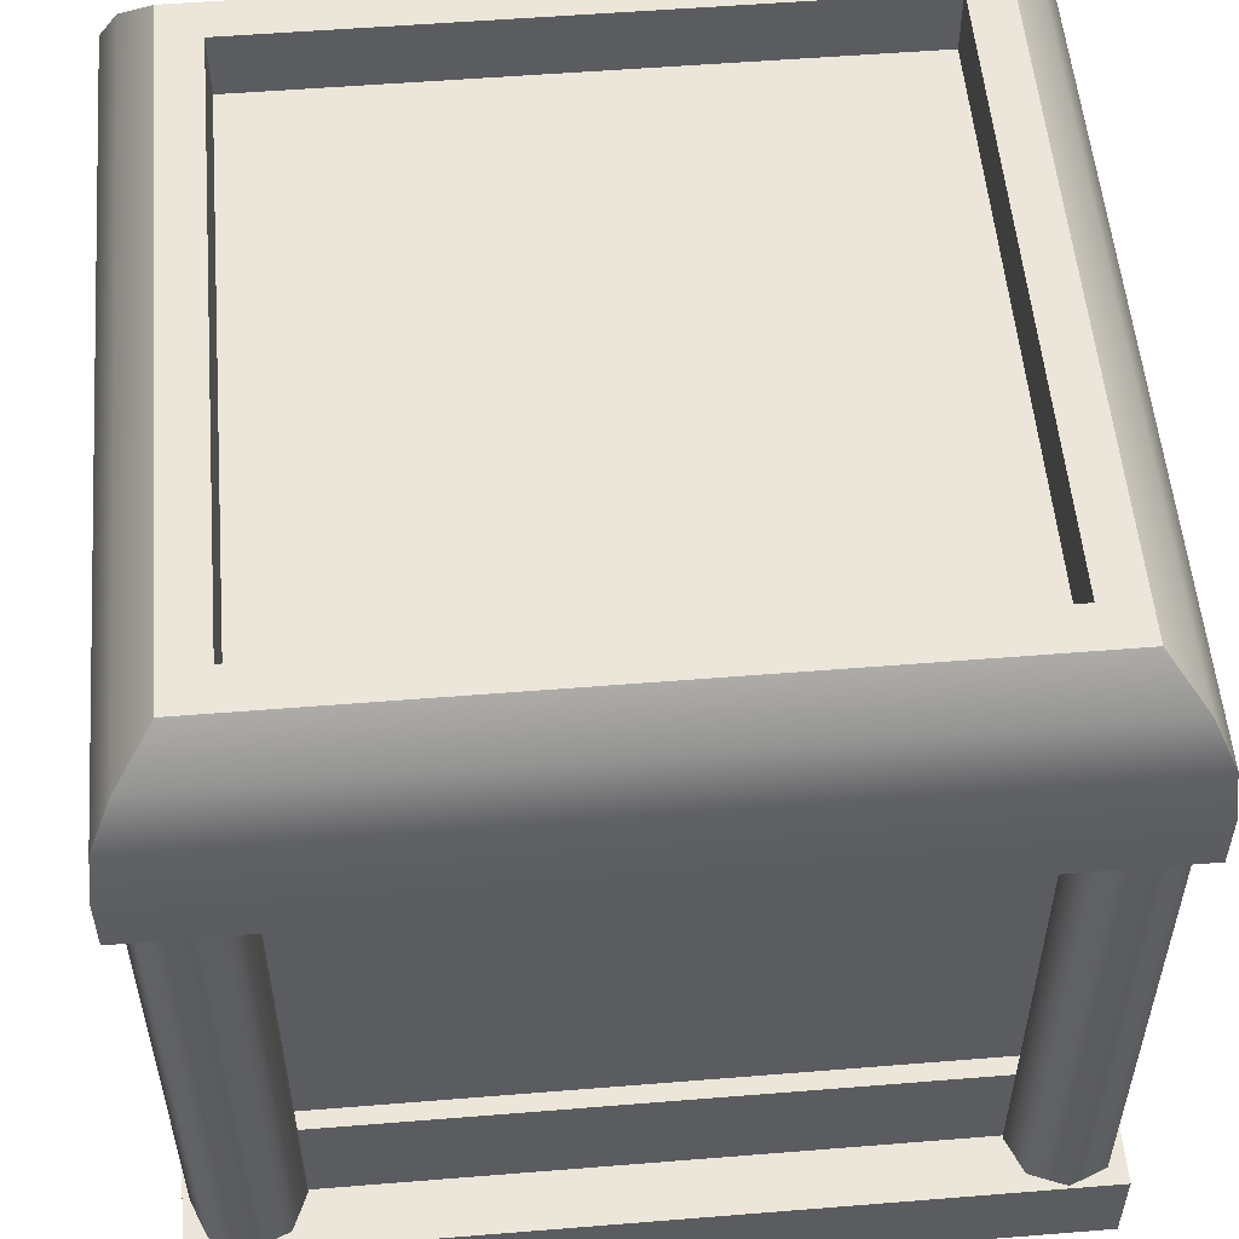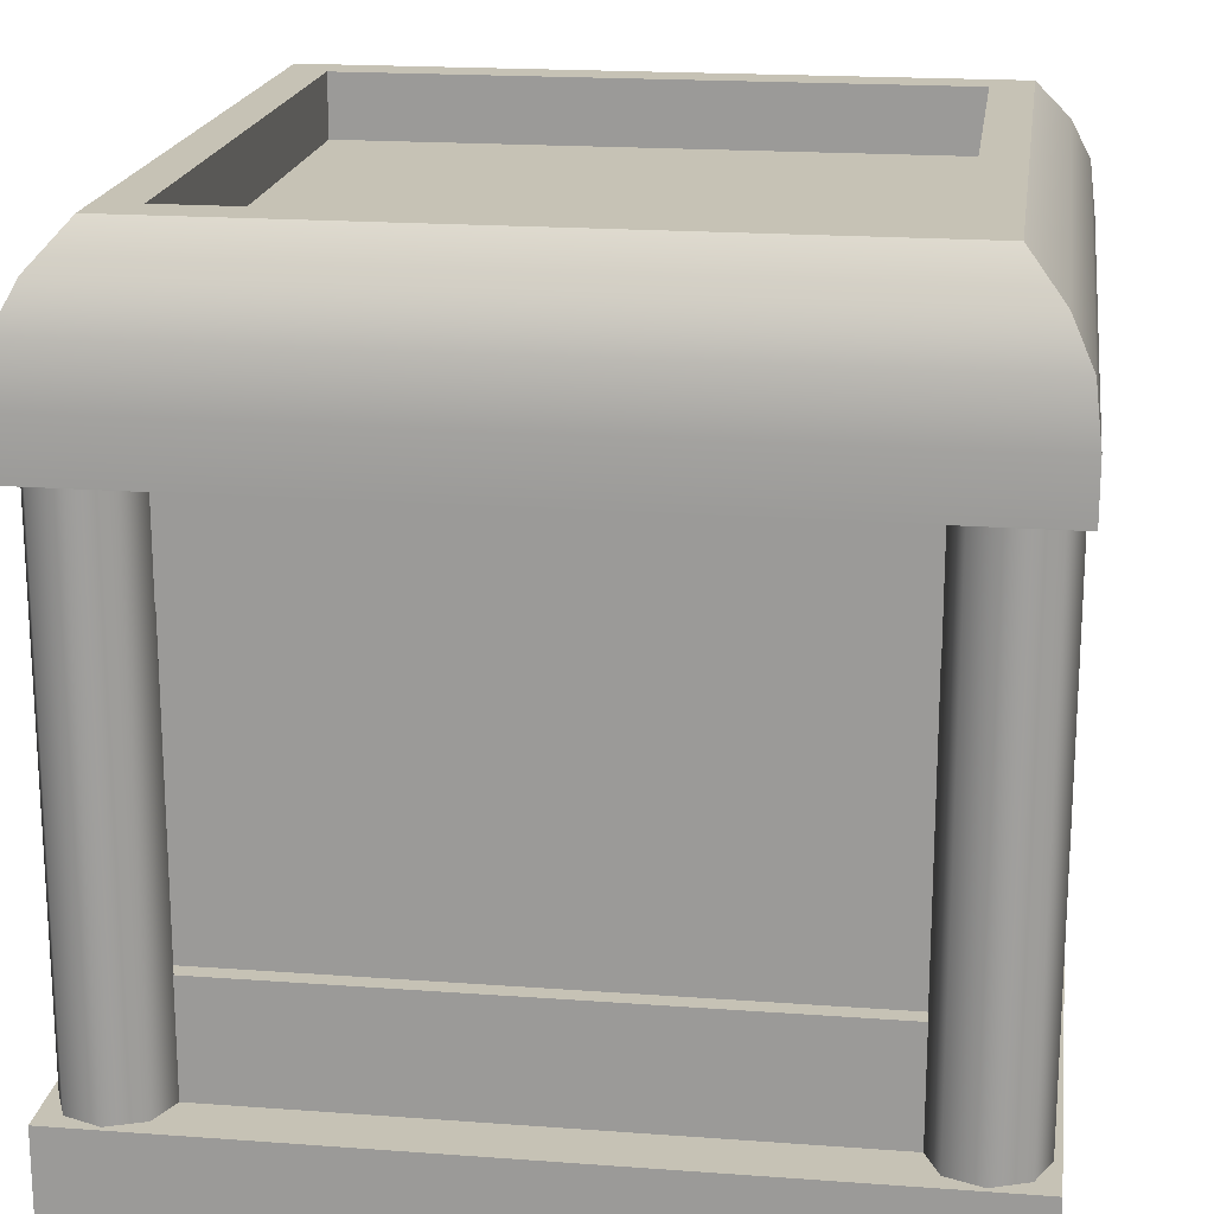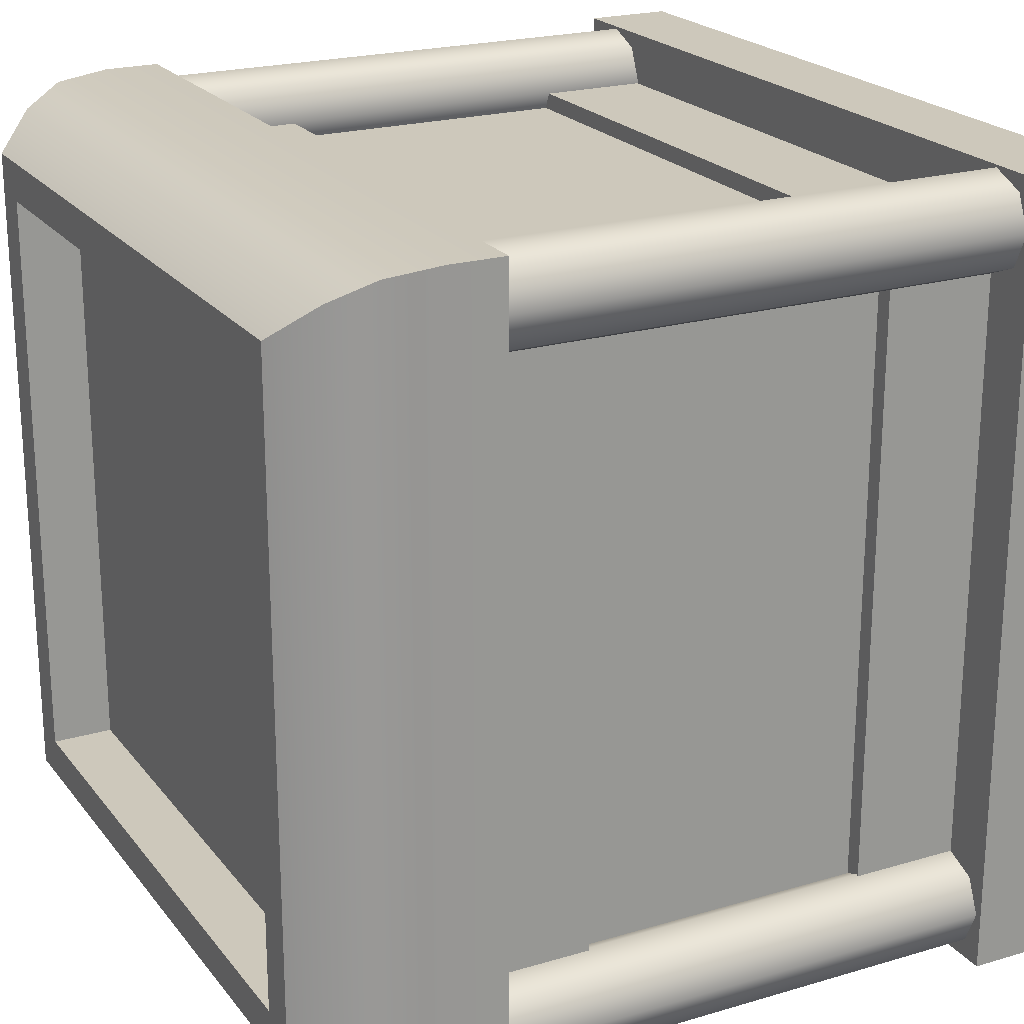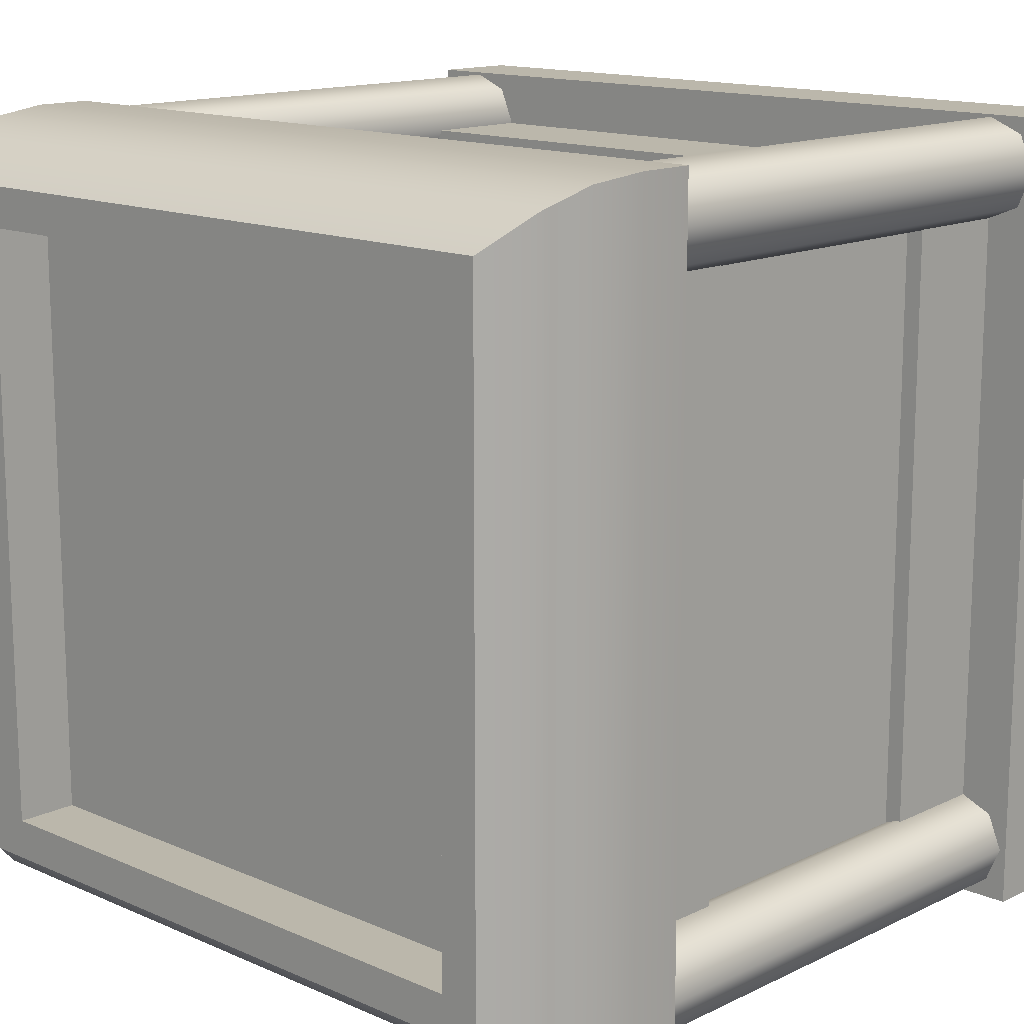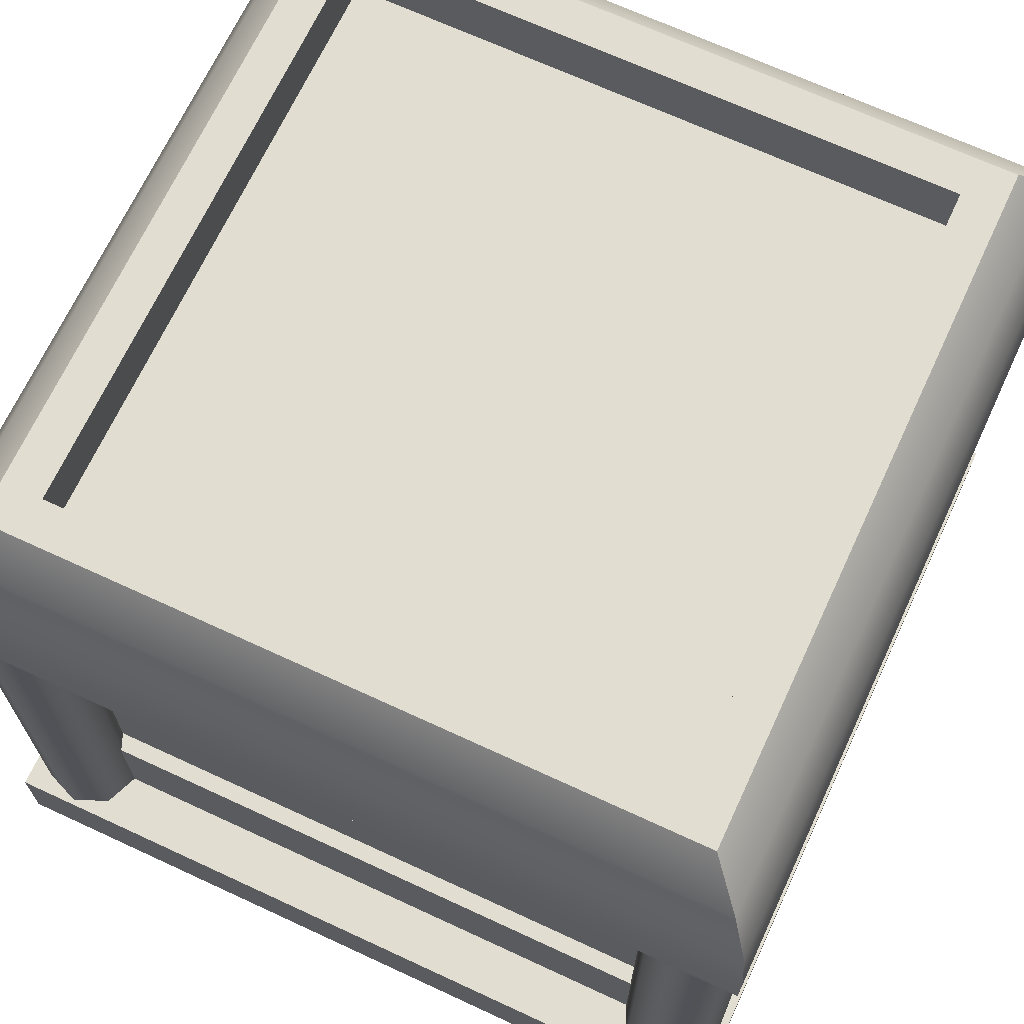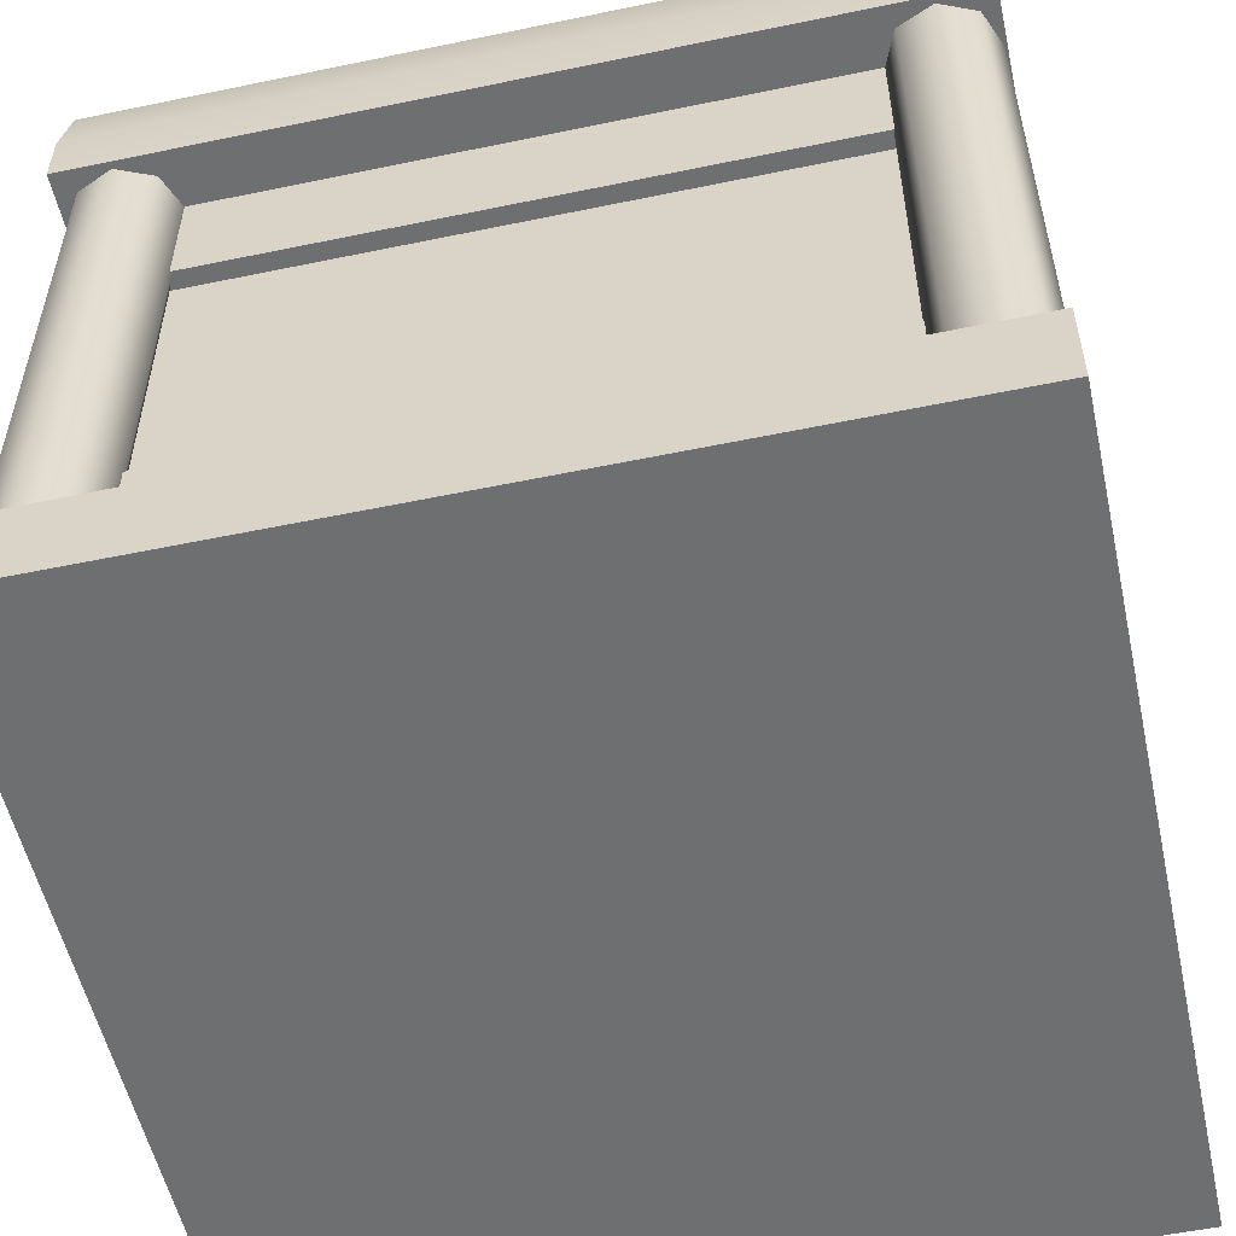
<metadata>
{"format":"obj","ext":"obj","renderer":"f3d","projection":"perspective","resolution":1024,"background":"white","views":[{"elev":54.3,"azim":-4.9,"up":"+Y"},{"elev":18.9,"azim":-172.0,"up":"+Y"},{"elev":21.8,"azim":-117.4,"up":"+Z"},{"elev":14.2,"azim":-136.3,"up":"+Z"},{"elev":68.5,"azim":-155.1,"up":"+Y"},{"elev":-54.6,"azim":-77.6,"up":"+Y"}]}
</metadata>
<code>
v  0.1 0 -0.1
v  0.1 0 0.1
v  -0.1 0 0.1
v  -0.1 0 -0.1
v  0.075 0.1844 -0.075
v  -0.075 0.1844 -0.075
v  -0.075 0.1844 0.075
v  0.075 0.1844 0.075
v  0.0822 0.1248 0.0822
v  -0.0822 0.1248 0.0822
v  -0.0822 0.0499 0.0822
v  0.0822 0.0499 0.0822
v  0.0822 0.1248 -0.0822
v  0.0822 0.0499 -0.0822
v  -0.0822 0.1248 -0.0822
v  -0.0822 0.0499 -0.0822
v  -0.085 0.2 0.085
v  -0.0935 0.1901 0.0935
v  0.0935 0.1901 0.0935
v  0.085 0.2 0.085
v  0.0935 0.1901 -0.0935
v  0.085 0.2 -0.085
v  -0.0935 0.1901 -0.0935
v  -0.085 0.2 -0.085
v  -0.1 0.0222 0.1
v  -0.1 0.0222 -0.1
v  0.1 0.0222 0.1
v  0.1 0.0222 -0.1
v  0.1 0.1664 0.1
v  -0.1 0.1664 0.1
v  -0.1 0.1525 0.1
v  0.1 0.1525 0.1
v  -0.1 0.1664 -0.1
v  -0.1 0.1525 -0.1
v  0.1 0.1664 -0.1
v  0.1 0.1525 -0.1
v  -0.0865 0.0222 0.0865
v  -0.0865 0.0222 -0.0865
v  0.0865 0.0222 0.0865
v  0.0865 0.0222 -0.0865
v  -0.0865 0.1525 0.0865
v  0.0865 0.1525 0.0865
v  -0.0865 0.1525 -0.0865
v  0.0865 0.1525 -0.0865
v  0.075 0.2 0.075
v  -0.075 0.2 0.075
v  0.075 0.2 -0.075
v  -0.075 0.2 -0.075
v  -0.0984 0.1799 0.0984
v  0.0984 0.1799 0.0984
v  0.0984 0.1799 -0.0984
v  -0.0984 0.1799 -0.0984
v  -0.0865 0.0499 0.0865
v  -0.0865 0.0499 -0.0865
v  0.0865 0.0499 0.0865
v  0.0865 0.0499 -0.0865
v  -0.0865 0.1248 0.0865
v  0.0865 0.1248 0.0865
v  -0.0865 0.1248 -0.0865
v  0.0865 0.1248 -0.0865
v  0.0981 0.0109 -0.0863
v  0.0945 0.0109 -0.0951
v  0.0945 0.166 -0.0951
v  0.0981 0.166 -0.0863
v  0.0857 0.0109 -0.0987
v  0.0857 0.166 -0.0987
v  0.0769 0.0109 -0.0951
v  0.0769 0.166 -0.0951
v  0.0733 0.0109 -0.0863
v  0.0733 0.166 -0.0863
v  0.0769 0.0109 -0.0775
v  0.0769 0.166 -0.0775
v  0.0857 0.0109 -0.0739
v  0.0857 0.166 -0.0739
v  0.0945 0.0109 -0.0775
v  0.0945 0.166 -0.0775
v  -0.0734 0.0109 -0.0863
v  -0.0771 0.0109 -0.0951
v  -0.0771 0.166 -0.0951
v  -0.0734 0.166 -0.0863
v  -0.0859 0.0109 -0.0987
v  -0.0859 0.166 -0.0987
v  -0.0946 0.0109 -0.0951
v  -0.0946 0.166 -0.0951
v  -0.0983 0.0109 -0.0863
v  -0.0983 0.166 -0.0863
v  -0.0946 0.0109 -0.0775
v  -0.0946 0.166 -0.0775
v  -0.0859 0.0109 -0.0739
v  -0.0859 0.166 -0.0739
v  -0.0771 0.0109 -0.0775
v  -0.0771 0.166 -0.0775
v  -0.0734 0.0109 0.087
v  -0.0771 0.0109 0.0782
v  -0.0771 0.166 0.0782
v  -0.0734 0.166 0.087
v  -0.0859 0.0109 0.0746
v  -0.0859 0.166 0.0746
v  -0.0946 0.0109 0.0782
v  -0.0946 0.166 0.0782
v  -0.0983 0.0109 0.087
v  -0.0983 0.166 0.087
v  -0.0946 0.0109 0.0958
v  -0.0946 0.166 0.0958
v  -0.0859 0.0109 0.0994
v  -0.0859 0.166 0.0994
v  -0.0771 0.0109 0.0958
v  -0.0771 0.166 0.0958
v  0.0995 0.0109 0.087
v  0.0958 0.0109 0.0782
v  0.0958 0.166 0.0782
v  0.0995 0.166 0.087
v  0.087 0.0109 0.0746
v  0.087 0.166 0.0746
v  0.0783 0.0109 0.0782
v  0.0783 0.166 0.0782
v  0.0746 0.0109 0.087
v  0.0746 0.166 0.087
v  0.0783 0.0109 0.0958
v  0.0783 0.166 0.0958
v  0.087 0.0109 0.0994
v  0.087 0.166 0.0994
v  0.0958 0.0109 0.0958
v  0.0958 0.166 0.0958
g Wand
f 1 2 3 4
f 5 6 7 8
f 9 10 11 12
f 13 9 12 14
f 15 13 14 16
f 10 15 16 11
f 17 18 19 20
f 20 19 21 22
f 22 21 23 24
f 24 23 18 17
f 4 3 25 26
f 3 2 27 25
f 2 1 28 27
f 1 4 26 28
f 29 30 31 32
f 30 33 34 31
f 33 35 36 34
f 35 29 32 36
f 26 25 37 38
f 25 27 39 37
f 27 28 40 39
f 28 26 38 40
f 32 31 41 42
f 31 34 43 41
f 34 36 44 43
f 36 32 42 44
f 17 20 45 46
f 20 22 47 45
f 22 24 48 47
f 24 17 46 48
f 46 45 8 7
f 45 47 5 8
f 47 48 6 5
f 48 46 7 6
f 49 30 29 50
f 50 29 35 51
f 51 35 33 52
f 52 33 30 49
f 18 49 50 19
f 19 50 51 21
f 21 51 52 23
f 23 52 49 18
f 38 37 53 54
f 37 39 55 53
f 39 40 56 55
f 40 38 54 56
f 42 41 57 58
f 41 43 59 57
f 43 44 60 59
f 44 42 58 60
f 54 53 11 16
f 53 55 12 11
f 55 56 14 12
f 56 54 16 14
f 58 57 10 9
f 57 59 15 10
f 59 60 13 15
f 60 58 9 13
f 61 62 63 64
f 62 65 66 63
f 65 67 68 66
f 67 69 70 68
f 69 71 72 70
f 71 73 74 72
f 73 75 76 74
f 75 61 64 76
f 73 71 69 61
f 69 67 65 61
f 65 62 61
f 75 73 61
f 63 66 68 76
f 68 70 72 76
f 72 74 76
f 64 63 76
f 77 78 79 80
f 78 81 82 79
f 81 83 84 82
f 83 85 86 84
f 85 87 88 86
f 87 89 90 88
f 89 91 92 90
f 91 77 80 92
f 89 87 85 77
f 85 83 81 77
f 81 78 77
f 91 89 77
f 79 82 84 92
f 84 86 88 92
f 88 90 92
f 80 79 92
f 93 94 95 96
f 94 97 98 95
f 97 99 100 98
f 99 101 102 100
f 101 103 104 102
f 103 105 106 104
f 105 107 108 106
f 107 93 96 108
f 105 103 101 93
f 101 99 97 93
f 97 94 93
f 107 105 93
f 95 98 100 108
f 100 102 104 108
f 104 106 108
f 96 95 108
f 109 110 111 112
f 110 113 114 111
f 113 115 116 114
f 115 117 118 116
f 117 119 120 118
f 119 121 122 120
f 121 123 124 122
f 123 109 112 124
f 121 119 117 109
f 117 115 113 109
f 113 110 109
f 123 121 109
f 111 114 116 124
f 116 118 120 124
f 120 122 124
f 112 111 124

</code>
